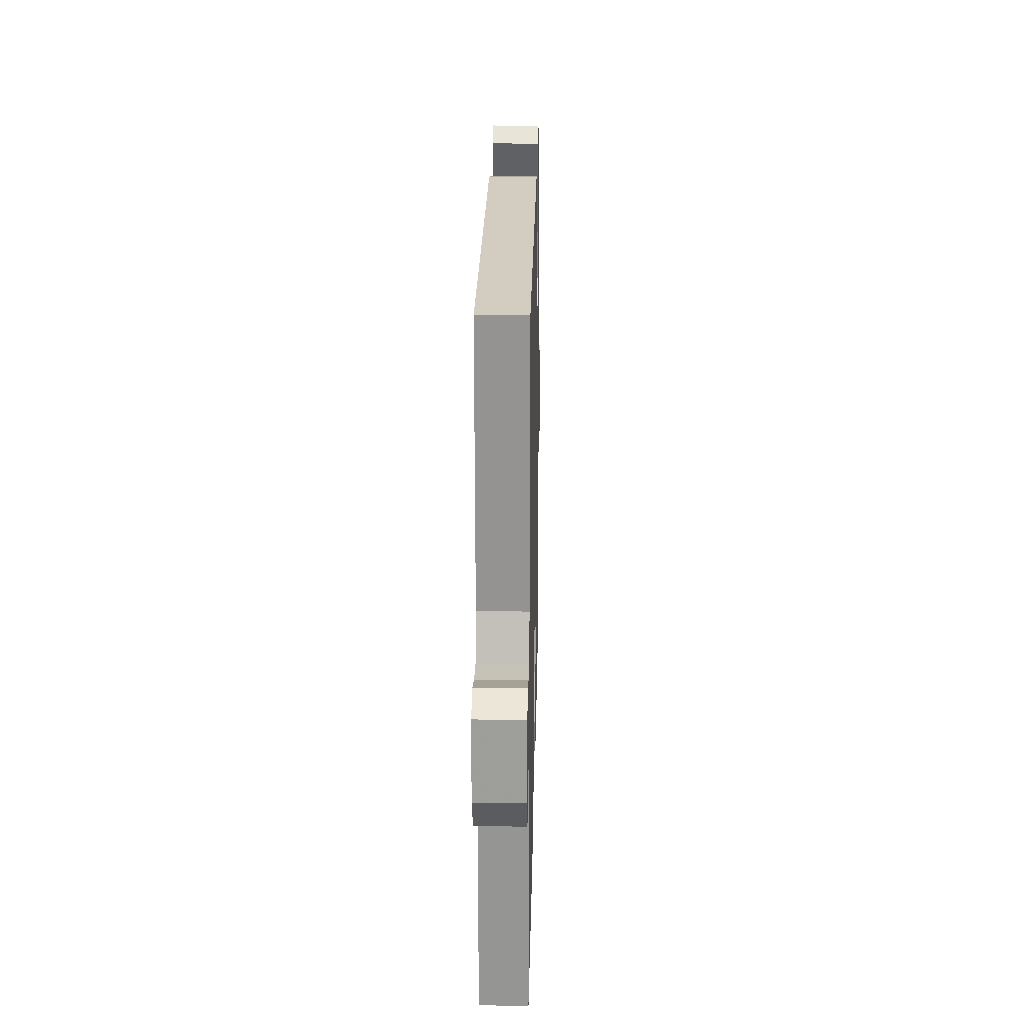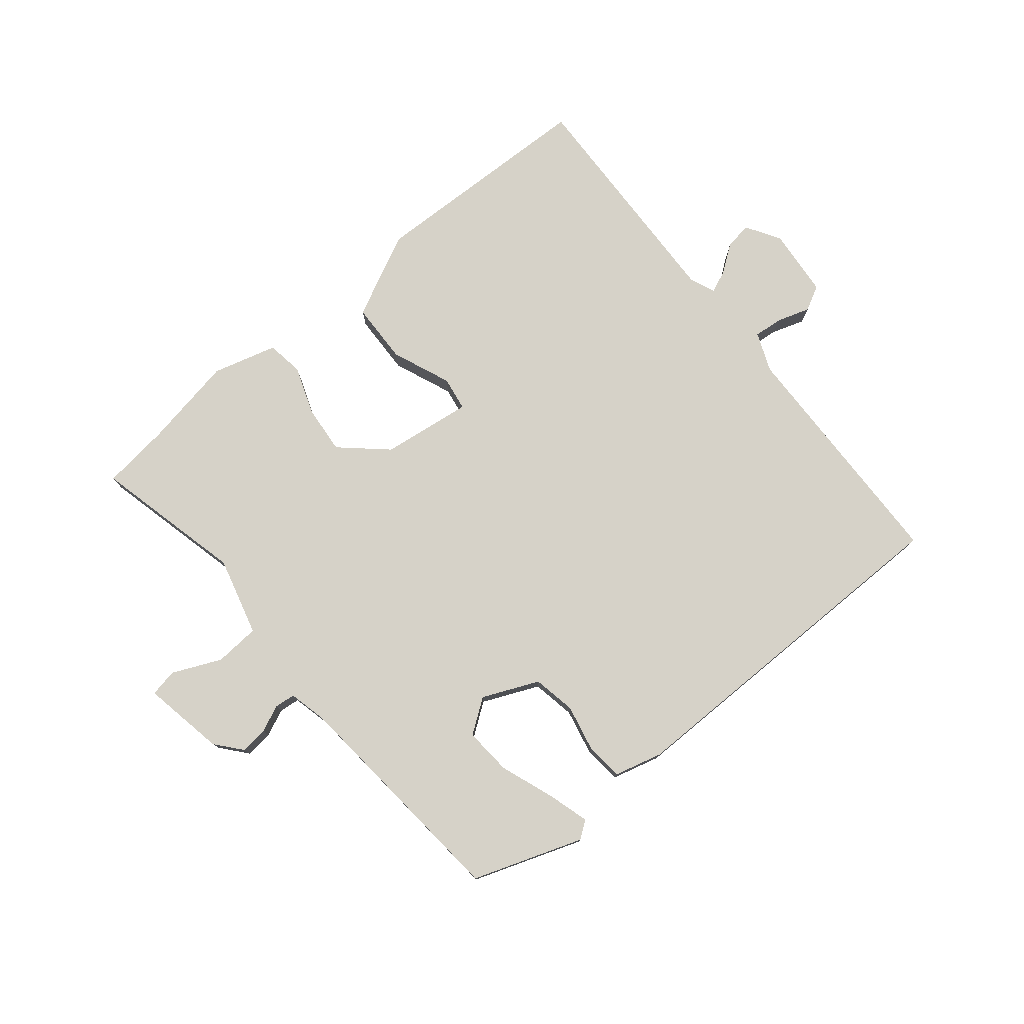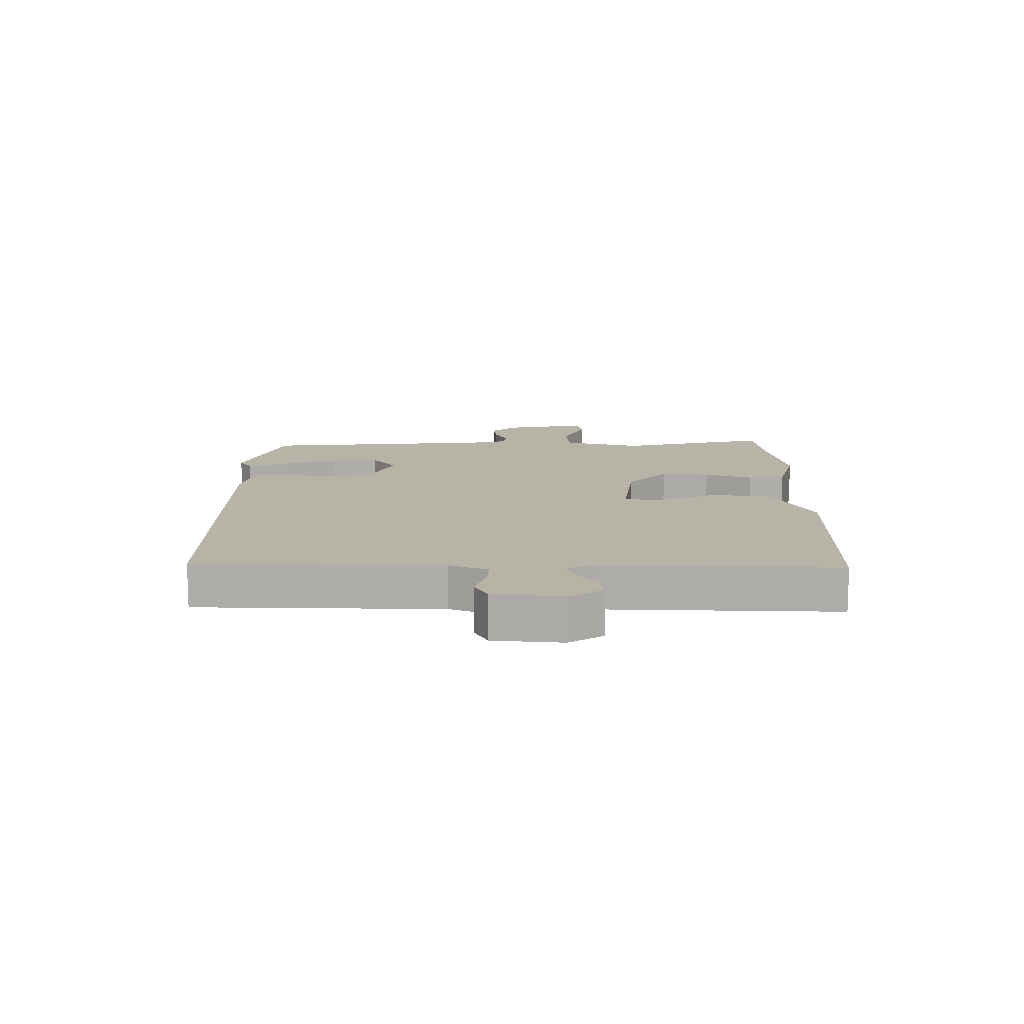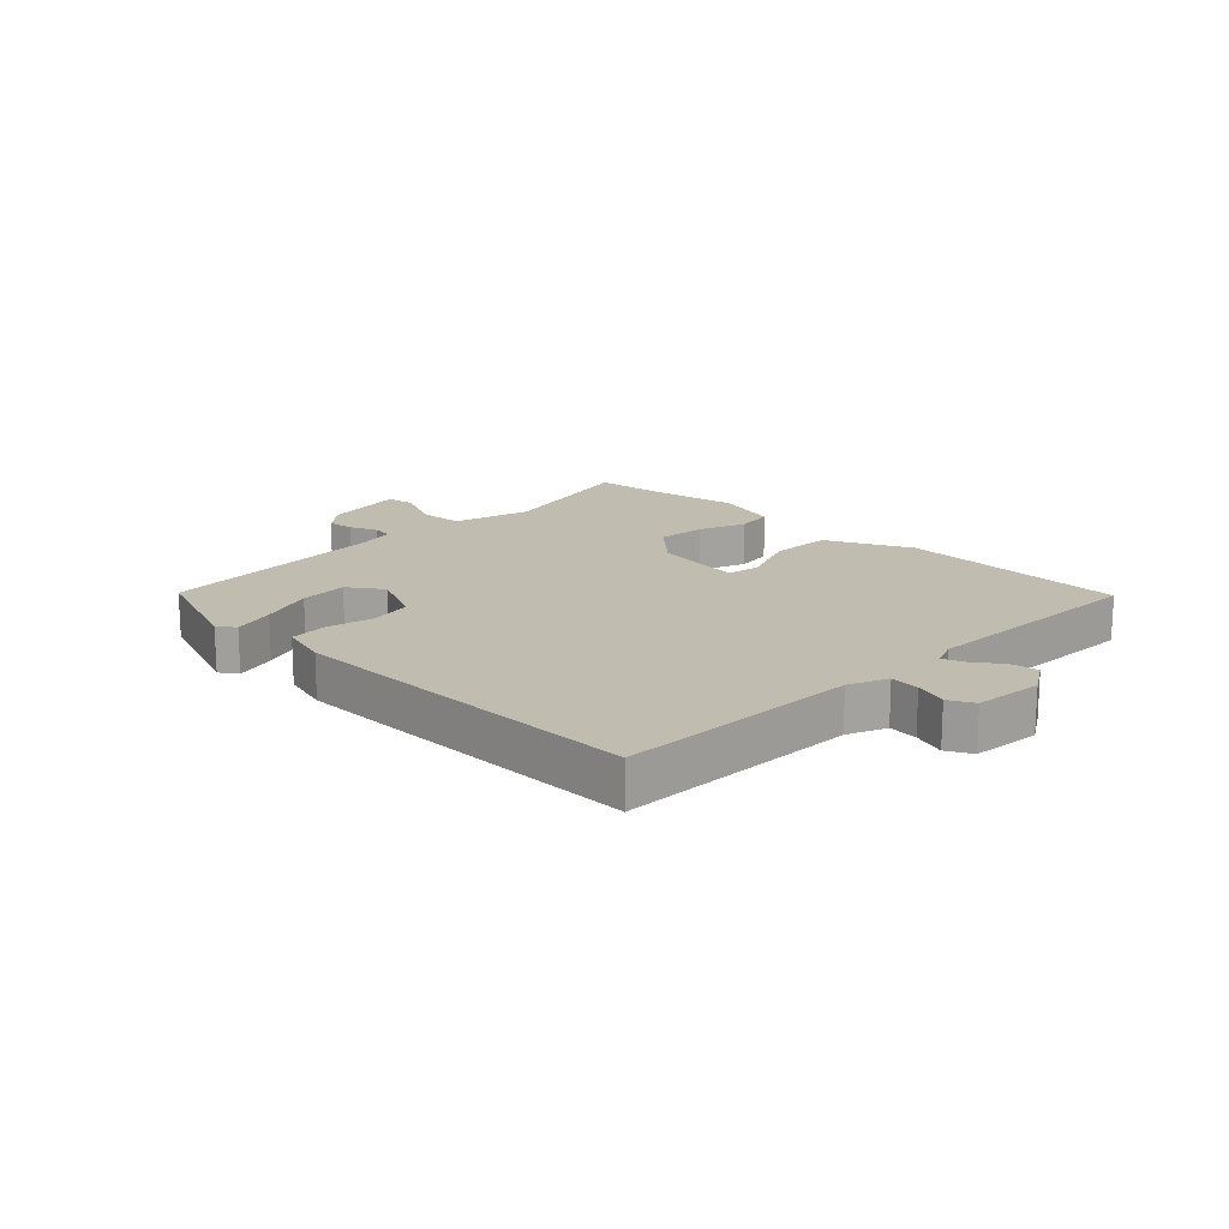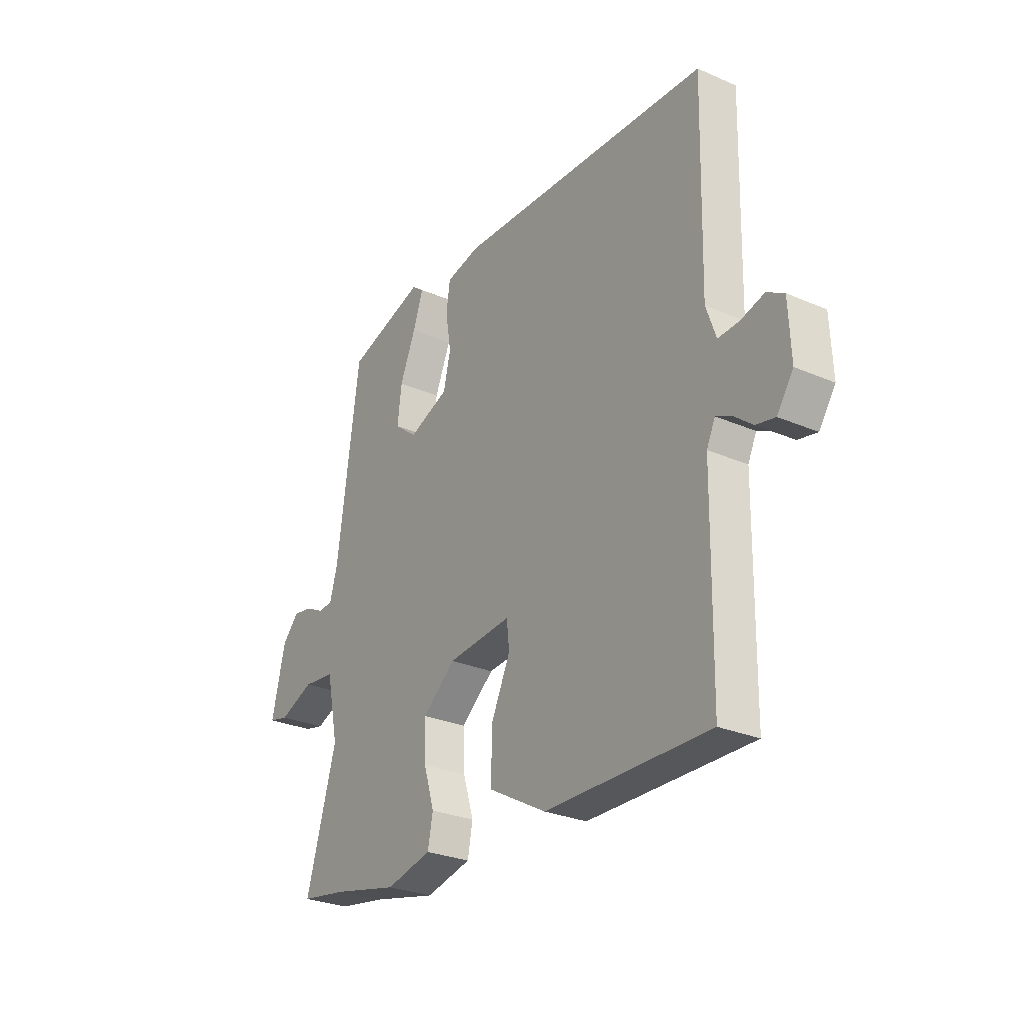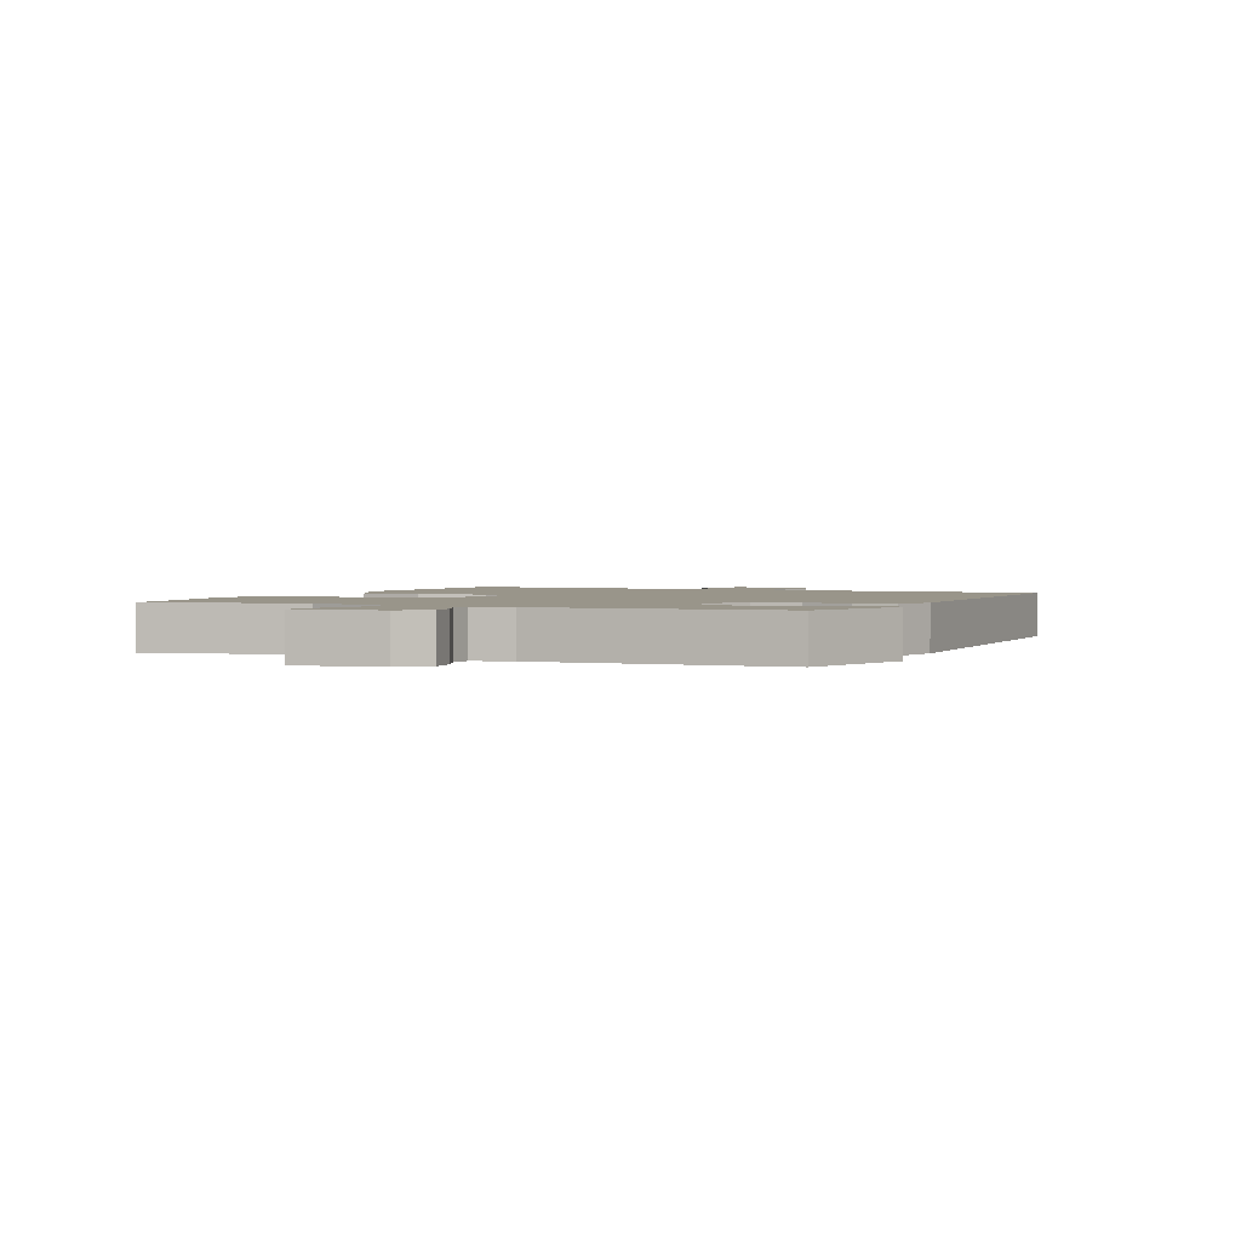
<metadata>
{"format":"obj","ext":"obj","renderer":"f3d","projection":"perspective","resolution":1024,"background":"white","views":[{"elev":21.6,"azim":91.3,"up":"+Z"},{"elev":77.6,"azim":-36.5,"up":"+Y"},{"elev":12.7,"azim":92.9,"up":"+Y"},{"elev":16.6,"azim":47.8,"up":"+Y"},{"elev":-28.1,"azim":56.7,"up":"+Z"},{"elev":2.1,"azim":-62.6,"up":"+Y"}]}
</metadata>
<code>
v 0.466 0.07 -0.555
v 0.083 0.07 -0.547
v -0.053 0.07 -0.471
v -0.051 0.07 -0.369
v -0.006 0.07 -0.273
v -0.012 0.07 -0.216
v -0.163 0.07 -0.228
v -0.241 0.07 -0.291
v -0.238 0.07 -0.372
v -0.213 0.07 -0.453
v -0.225 0.07 -0.514
v -0.333 0.07 -0.538
v -0.487 0.07 -0.502
v -0.598 0.07 -0.483
v -0.526 0.07 -0.237
v -0.554 0.07 -0.105
v -0.629 0.07 -0.096
v -0.711 0.07 -0.128
v -0.757 0.07 -0.117
v -0.725 0.07 0.018
v -0.686 0.07 0.06
v -0.641 0.07 0.052
v -0.597 0.07 0.03
v -0.563 0.07 0.032
v -0.545 0.07 0.094
v -0.492 0.07 0.478
v -0.307 0.07 0.533
v -0.279 0.07 0.511
v -0.303 0.07 0.442
v -0.34 0.07 0.355
v -0.35 0.07 0.276
v -0.296 0.07 0.233
v -0.201 0.07 0.269
v -0.184 0.07 0.34
v -0.197 0.07 0.419
v -0.188 0.07 0.481
v -0.107 0.07 0.498
v 0.492 0.07 0.465
v 0.482 0.07 0.061
v 0.505 0.07 -0.005
v 0.554 0.07 -0.003
v 0.609 0.07 0.012
v 0.649 0.07 -0.012
v 0.654 0.07 -0.127
v 0.616 0.07 -0.182
v 0.571 0.07 -0.172
v 0.528 0.07 -0.137
v 0.492 0.07 -0.12
v 0.472 0.07 -0.162
v 0.466 0 -0.555
v 0.083 0 -0.547
v -0.053 0 -0.471
v -0.051 0 -0.369
v -0.006 0 -0.273
v -0.012 0 -0.216
v -0.163 0 -0.228
v -0.241 0 -0.291
v -0.238 0 -0.372
v -0.213 0 -0.453
v -0.225 0 -0.514
v -0.333 0 -0.538
v -0.487 0 -0.502
v -0.598 0 -0.483
v -0.526 0 -0.237
v -0.554 0 -0.105
v -0.629 0 -0.096
v -0.711 0 -0.128
v -0.757 0 -0.117
v -0.725 0 0.018
v -0.686 0 0.06
v -0.641 0 0.052
v -0.597 0 0.03
v -0.563 0 0.032
v -0.545 0 0.094
v -0.492 0 0.478
v -0.307 0 0.533
v -0.279 0 0.511
v -0.303 0 0.442
v -0.34 0 0.355
v -0.35 0 0.276
v -0.296 0 0.233
v -0.201 0 0.269
v -0.184 0 0.34
v -0.197 0 0.419
v -0.188 0 0.481
v -0.107 0 0.498
v 0.492 0 0.465
v 0.482 0 0.061
v 0.505 0 -0.005
v 0.554 0 -0.003
v 0.609 0 0.012
v 0.649 0 -0.012
v 0.654 0 -0.127
v 0.616 0 -0.182
v 0.571 0 -0.172
v 0.528 0 -0.137
v 0.492 0 -0.12
v 0.472 0 -0.162
f 44 45 46 47
f 44 47 48
f 41 42 43 44
f 40 41 44 48
f 39 40 48 49
f 37 38 39 49
f 34 35 36 37
f 33 34 37 49
f 27 28 29 30
f 25 26 27 30
f 24 25 30 31
f 20 21 22 23
f 20 23 24
f 17 18 19 20
f 16 17 20 24
f 15 16 24 31
f 13 14 15 31
f 9 10 11 12
f 8 9 12 13
f 2 3 4 5
f 2 5 6
f 1 2 6
f 32 33 49 1
f 8 13 31 32
f 7 8 32
f 6 7 32
f 1 6 32
f 96 95 94 93
f 97 96 93
f 93 92 91 90
f 97 93 90 89
f 98 97 89 88
f 98 88 87 86
f 86 85 84 83
f 98 86 83 82
f 79 78 77 76
f 79 76 75 74
f 80 79 74 73
f 72 71 70 69
f 73 72 69
f 69 68 67 66
f 73 69 66 65
f 80 73 65 64
f 80 64 63 62
f 61 60 59 58
f 62 61 58 57
f 54 53 52 51
f 55 54 51
f 55 51 50
f 50 98 82 81
f 81 80 62 57
f 81 57 56
f 81 56 55
f 81 55 50
f 1 50 51 2
f 2 51 52 3
f 3 52 53 4
f 4 53 54 5
f 5 54 55 6
f 6 55 56 7
f 7 56 57 8
f 8 57 58 9
f 9 58 59 10
f 10 59 60 11
f 11 60 61 12
f 12 61 62 13
f 13 62 63 14
f 14 63 64 15
f 15 64 65 16
f 16 65 66 17
f 17 66 67 18
f 18 67 68 19
f 19 68 69 20
f 20 69 70 21
f 21 70 71 22
f 22 71 72 23
f 23 72 73 24
f 24 73 74 25
f 25 74 75 26
f 26 75 76 27
f 27 76 77 28
f 28 77 78 29
f 29 78 79 30
f 30 79 80 31
f 31 80 81 32
f 32 81 82 33
f 33 82 83 34
f 34 83 84 35
f 35 84 85 36
f 36 85 86 37
f 37 86 87 38
f 38 87 88 39
f 39 88 89 40
f 40 89 90 41
f 41 90 91 42
f 42 91 92 43
f 43 92 93 44
f 44 93 94 45
f 45 94 95 46
f 46 95 96 47
f 47 96 97 48
f 48 97 98 49
f 49 98 50 1

</code>
